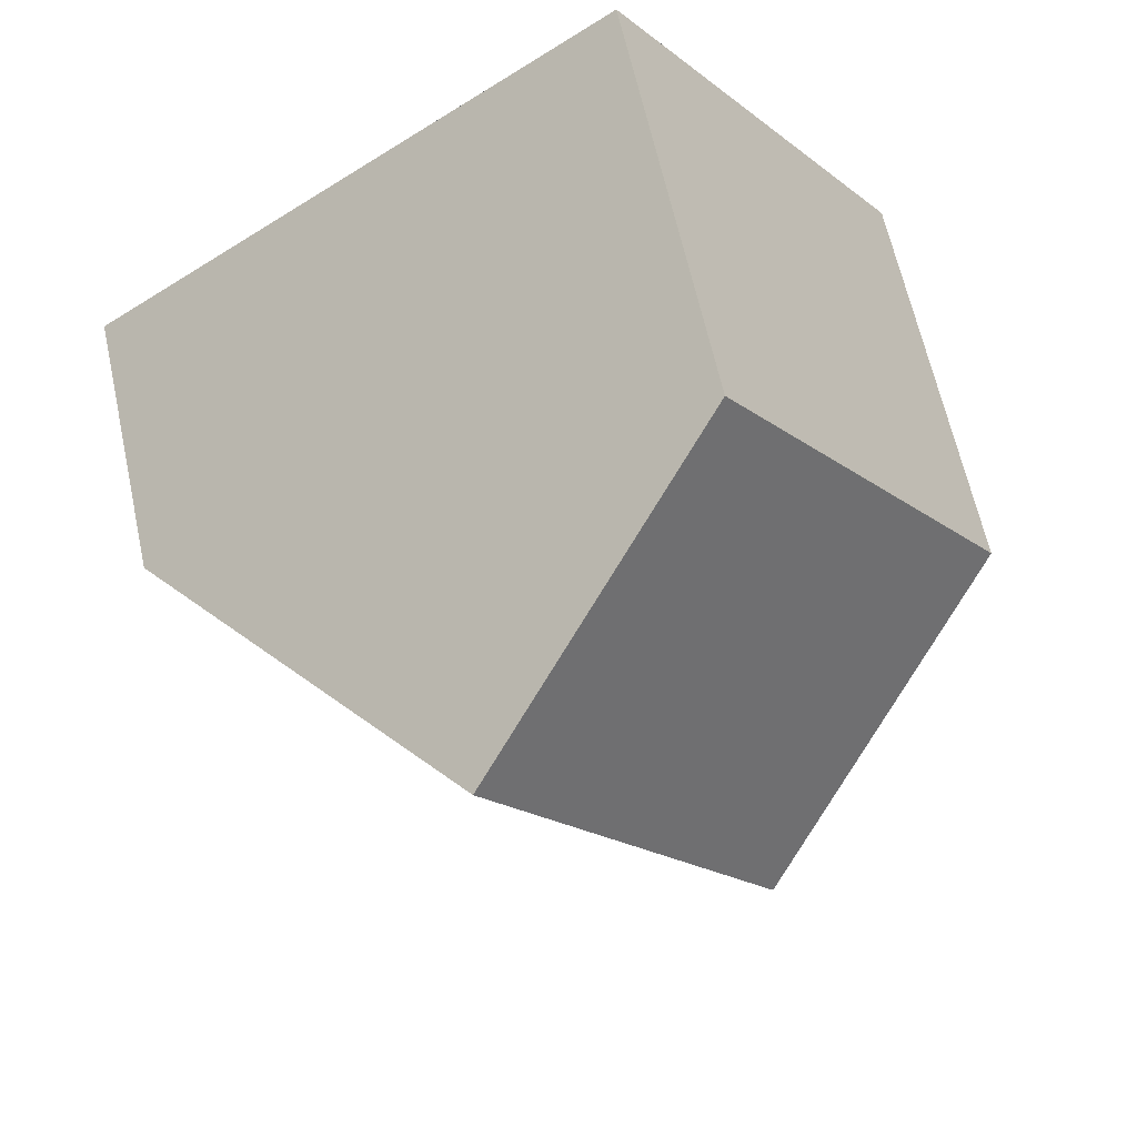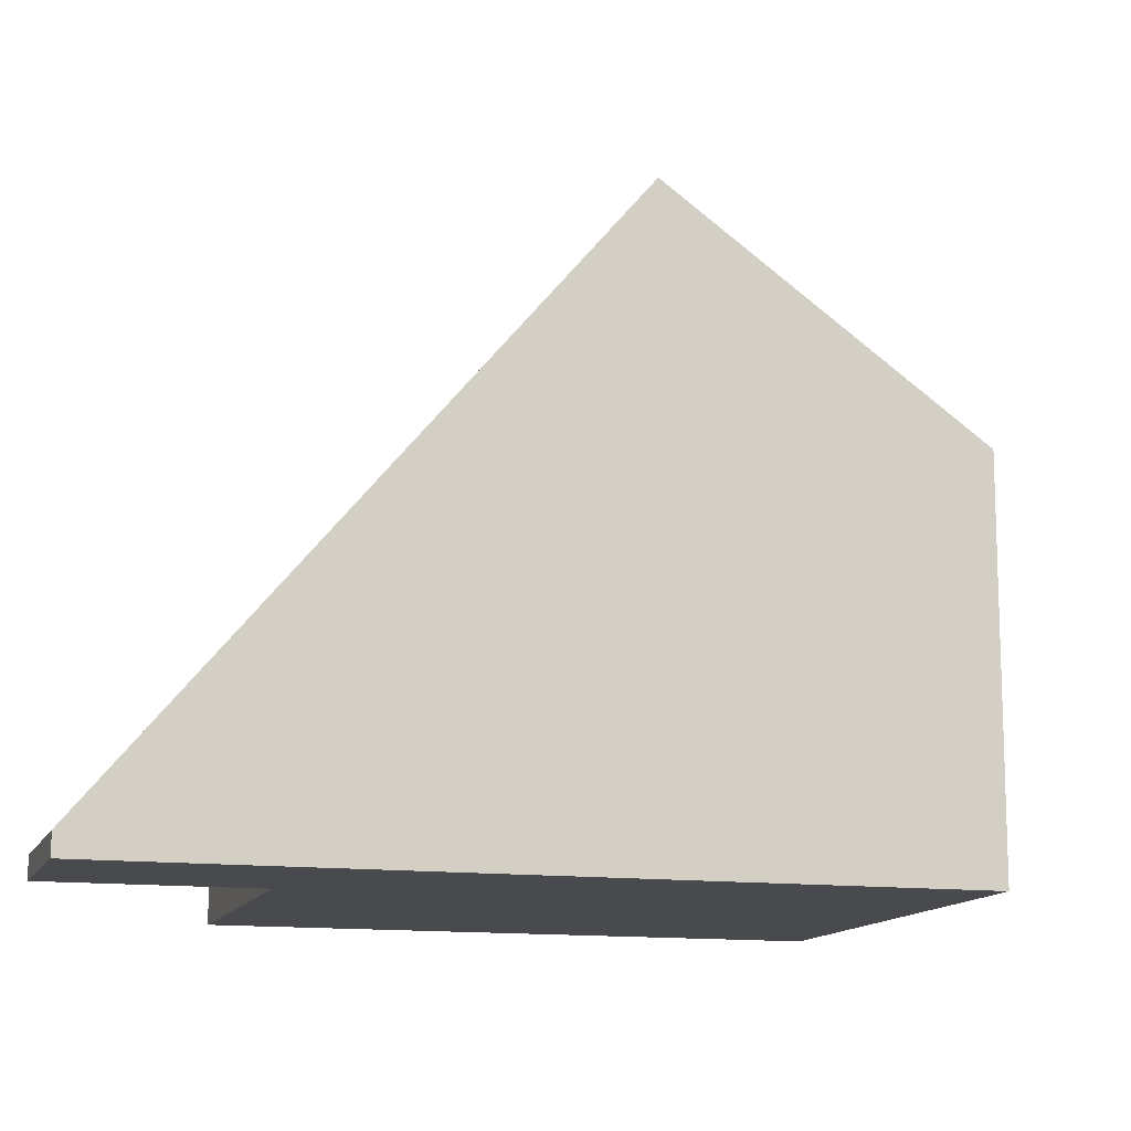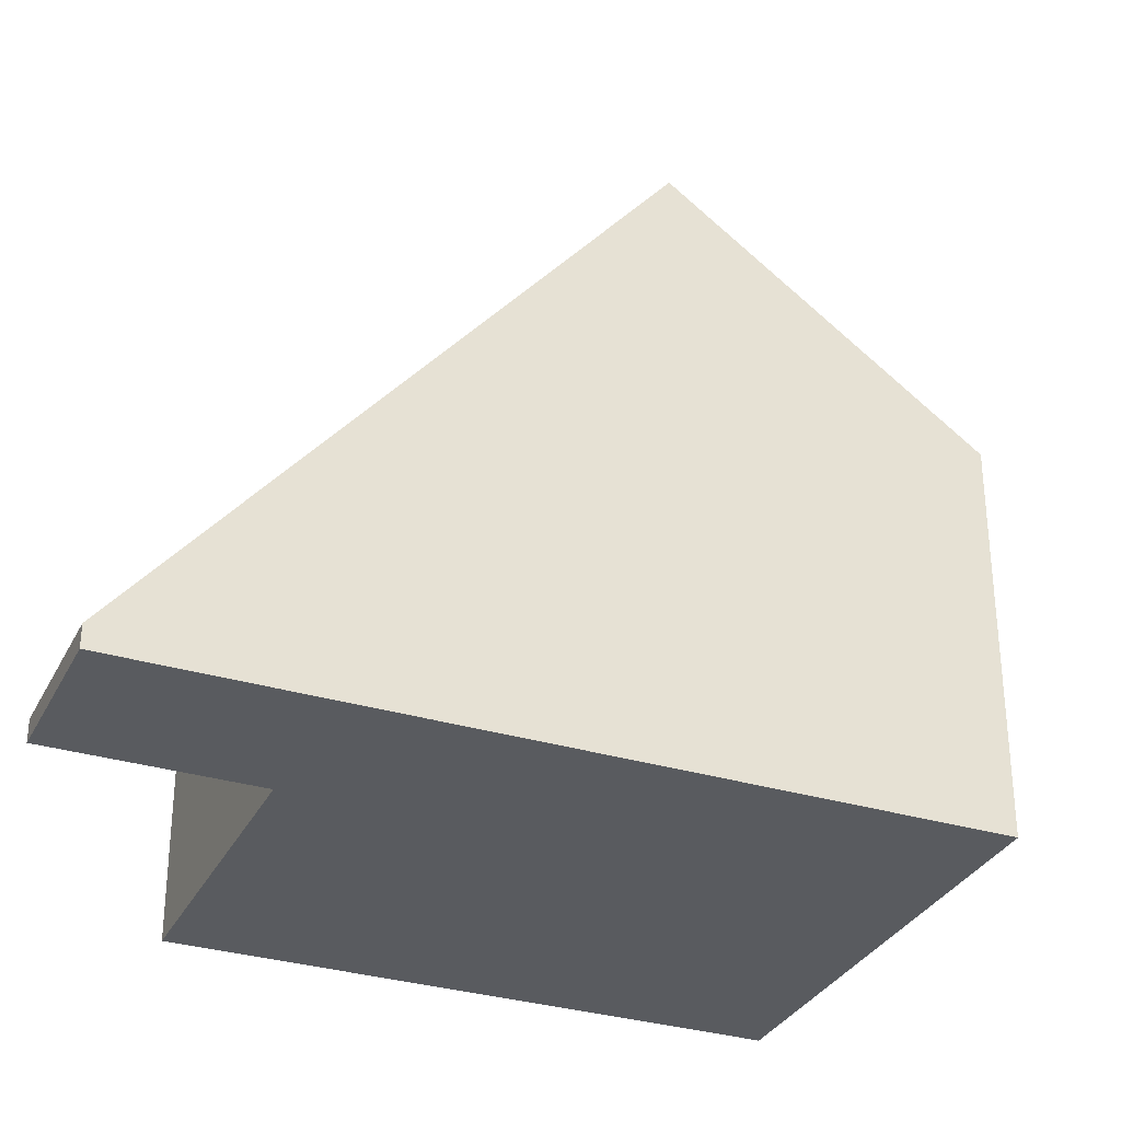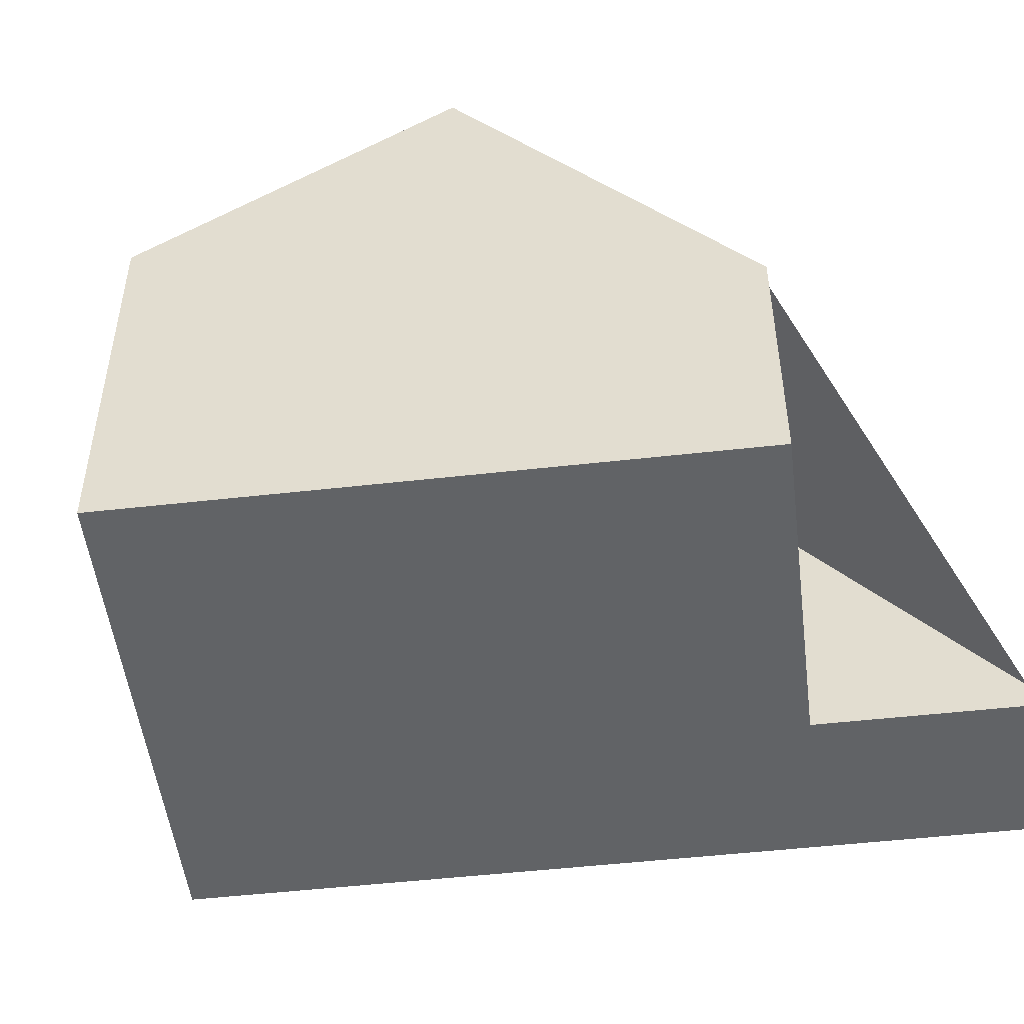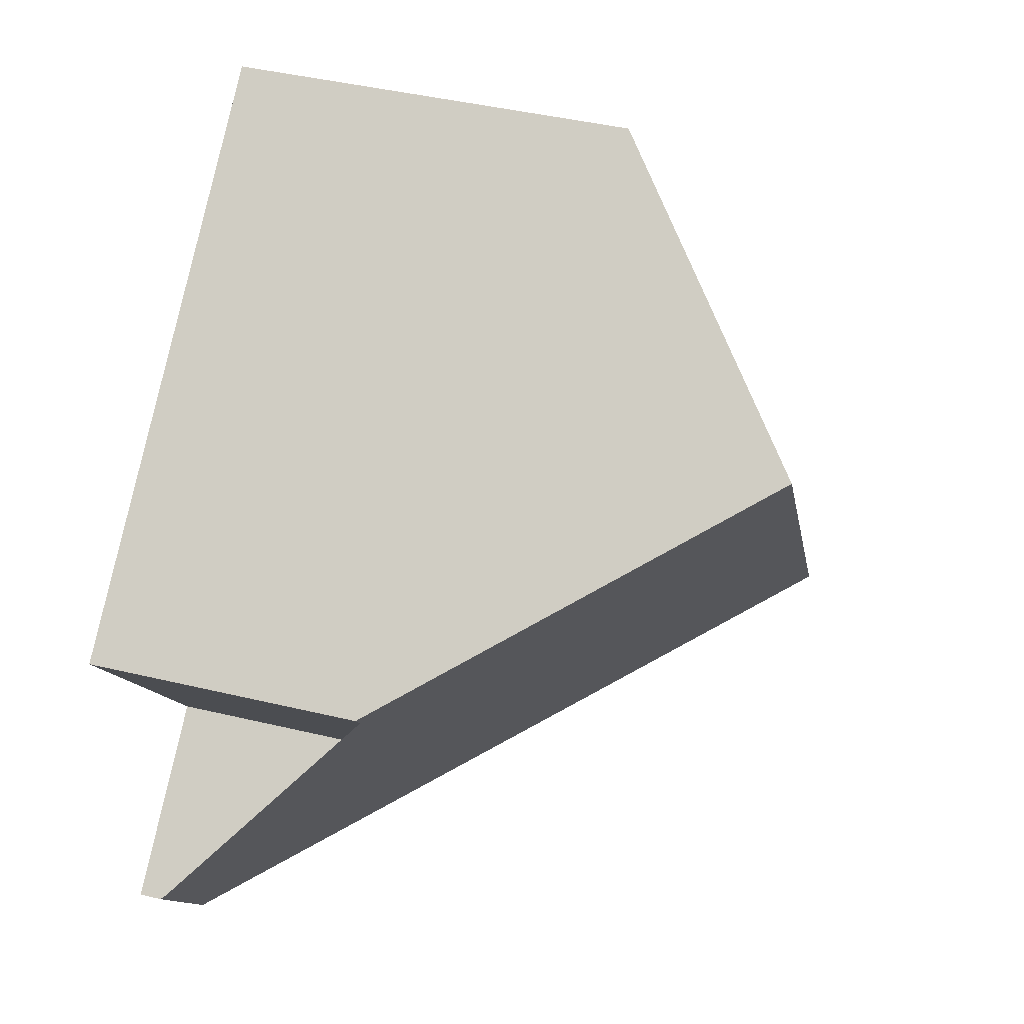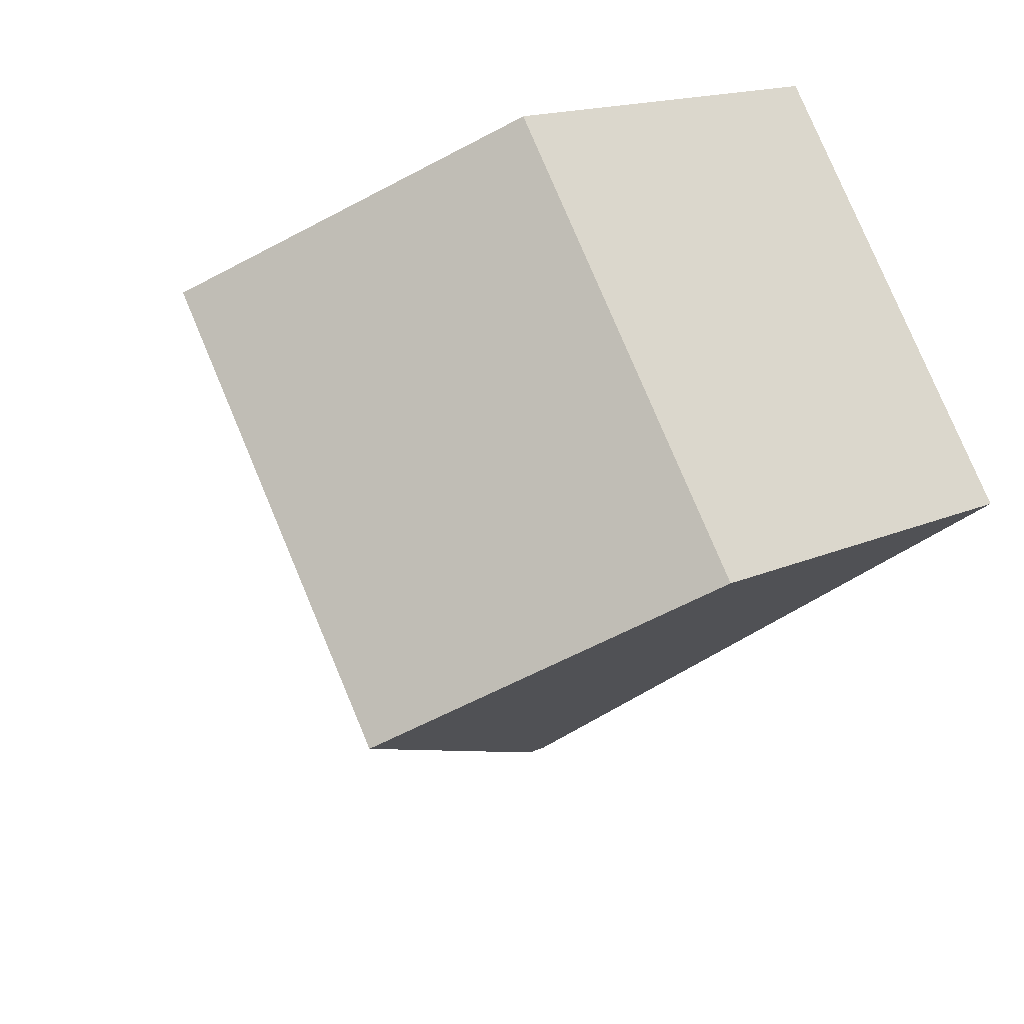
<metadata>
{"format":"obj","ext":"obj","renderer":"f3d","projection":"perspective","resolution":1024,"background":"white","views":[{"elev":63.7,"azim":-12.3,"up":"+Y"},{"elev":-12.9,"azim":18.2,"up":"+Z"},{"elev":-32.0,"azim":11.8,"up":"+Z"},{"elev":-50.8,"azim":-138.1,"up":"+Z"},{"elev":44.4,"azim":-74.5,"up":"+Y"},{"elev":16.2,"azim":47.5,"up":"+Y"}]}
</metadata>
<code>
v -699.7 -1778 0.2672
v -697.6 -1777 3.235
v -699.9 -1774 3.24
v -698.5 -1780 0.2714
v -693.8 -1769 4.805
v -690.4 -1774 4.796
v -693.5 -1777 7.512
v -696.9 -1772 7.518
v -696.9 -1772 7.518
v -699.9 -1774 3.24
v -698.5 -1780 0.2714
v -693.5 -1777 7.512
v -696.8 -1772 7.518
v -699.8 -1774 3.24
v -696.9 -1772 7.518
v -693.5 -1777 7.512
v -696.9 -1772 7.518
v -693.8 -1769 4.805
v -693.5 -1777 7.512
v -690.8 -1775 5.187
v -696.8 -1772 7.518
v -693.7 -1770 4.805
v -693.8 -1769 4.819
v -693.8 -1769 4.819
v -693.7 -1770 4.818
v -690.4 -1774 4.814
v -699.9 -1774 3.254
v -699.9 -1774 3.254
v -696.5 -1779 3.246
v -696.5 -1779 3.246
v -699.7 -1774 3.253
v -694.6 -1775 7.514
v -697.6 -1777 3.249
v -694.6 -1775 7.514
v -691.5 -1773 4.799
v -691.5 -1773 4.815
v -699.7 -1778 0.2672
v -697.3 -1772 6.982
v -697.3 -1772 6.982
v -693.9 -1777 6.974
v -693.9 -1777 6.974
v -697.2 -1772 6.982
v -695 -1775 6.977
v -697 -1772 7.379
v -697 -1772 7.379
v -693.6 -1777 7.378
v -693.6 -1777 7.378
v -696.9 -1772 7.379
v -694.7 -1775 7.378
v -699.6 -1778 0.3255
v -698.5 -1780 0.3252
v -698.5 -1780 0.3252
v -699.6 -1778 0.3255
v -699.6 -1778 0.3255
v -699.7 -1778 0.2672
v -699.7 -1778 0
v -699.6 -1778 -5.551e-17
v -699.8 -1774 3.24
v -697.6 -1777 3.235
v -697.6 -1777 0
v -699.8 -1774 -4.441e-16
v -699.9 -1774 3.254
v -699.9 -1774 3.24
v -699.9 -1774 0
v -699.9 -1774 0
v -698.5 -1780 0.2714
v -698.5 -1780 0.2714
v -698.5 -1780 0
v -698.5 -1780 0
v -693.8 -1769 4.805
v -693.8 -1769 4.805
v -693.8 -1769 0
v -693.8 -1769 8.882e-16
v -690.4 -1774 4.814
v -690.4 -1774 4.796
v -690.4 -1774 8.882e-16
v -690.4 -1774 0
v -693.6 -1777 7.378
v -693.5 -1777 7.512
v -693.5 -1777 8.882e-16
v -693.6 -1777 0
v -699.9 -1774 3.24
v -699.9 -1774 3.24
v -699.9 -1774 0
v -699.9 -1774 0
v -699.7 -1778 0.2672
v -698.5 -1780 0.2714
v -698.5 -1780 0
v -699.7 -1778 0
v -699.9 -1774 3.24
v -699.8 -1774 3.24
v -699.8 -1774 -4.441e-16
v -699.9 -1774 0
v -693.8 -1769 4.819
v -696.9 -1772 7.518
v -696.9 -1772 8.882e-16
v -693.8 -1769 8.882e-16
v -693.7 -1770 4.805
v -693.8 -1769 4.805
v -693.8 -1769 8.882e-16
v -693.7 -1770 0
v -693.5 -1777 7.512
v -690.8 -1775 5.187
v -690.8 -1775 8.882e-16
v -693.5 -1777 8.882e-16
v -691.5 -1773 4.799
v -693.7 -1770 4.805
v -693.7 -1770 0
v -691.5 -1773 0
v -693.8 -1769 4.805
v -693.8 -1769 4.819
v -693.8 -1769 8.882e-16
v -693.8 -1769 0
v -690.8 -1775 5.187
v -690.4 -1774 4.814
v -690.4 -1774 0
v -690.8 -1775 8.882e-16
v -697.3 -1772 6.982
v -699.9 -1774 3.254
v -699.9 -1774 0
v -697.3 -1772 0
v -698.5 -1780 0.3252
v -696.5 -1779 3.246
v -696.5 -1779 -4.441e-16
v -698.5 -1780 0
v -690.4 -1774 4.796
v -691.5 -1773 4.799
v -691.5 -1773 0
v -690.4 -1774 8.882e-16
v -699.7 -1778 0.2672
v -699.7 -1778 0.2672
v -699.7 -1778 0
v -699.7 -1778 0
v -697 -1772 7.379
v -697.3 -1772 6.982
v -697.3 -1772 0
v -697 -1772 0
v -696.5 -1779 3.246
v -693.9 -1777 6.974
v -693.9 -1777 0
v -696.5 -1779 -4.441e-16
v -696.9 -1772 7.518
v -697 -1772 7.379
v -697 -1772 0
v -696.9 -1772 8.882e-16
v -693.9 -1777 6.974
v -693.6 -1777 7.378
v -693.6 -1777 0
v -693.9 -1777 0
v -698.5 -1780 0.2714
v -698.5 -1780 0.3252
v -698.5 -1780 0
v -698.5 -1780 0
v -697.6 -1777 3.235
v -699.6 -1778 0.3255
v -699.6 -1778 -5.551e-17
v -697.6 -1777 0
v -699.7 -1778 0
v -697.6 -1777 0
v -699.9 -1774 0
v -693.8 -1769 0
v -690.4 -1774 0
v -698.5 -1780 0
f 45 38 39 44
f 47 40 41 46
f 48 42 38 45
f 49 43 42 48
f 24 5 18 23
f 20 16 19
f 23 18 22 25
f 36 25 22 35
f 23 17 15 24
f 25 21 17 23
f 34 21 25 36
f 27 10 3 28
f 52 4 11 51
f 31 14 10 27
f 50 37 1 53
f 46 41 43 49
f 35 6 26 36
f 36 26 20 19 34
f 51 11 37 50
f 38 27 28 39
f 40 29 30 41
f 42 31 27 38
f 43 33 31 42
f 41 30 33 43
f 44 8 9 45
f 46 12 7 47
f 45 9 13 48
f 48 13 32 49
f 49 32 12 46
f 50 33 30 51
f 51 30 29 52
f 53 2 14 31 33 50
f 55 56 57 54
f 59 60 61 58
f 63 64 65 62
f 67 68 69 66
f 71 72 73 70
f 75 76 77 74
f 79 80 81 78
f 83 84 85 82
f 87 88 89 86
f 91 92 93 90
f 95 96 97 94
f 99 100 101 98
f 103 104 105 102
f 107 108 109 106
f 111 112 113 110
f 115 116 117 114
f 119 120 121 118
f 123 124 125 122
f 127 128 129 126
f 131 132 133 130
f 135 136 137 134
f 139 140 141 138
f 143 144 145 142
f 147 148 149 146
f 151 152 153 150
f 155 156 157 154
f 159 160 161 162 163 158

</code>
